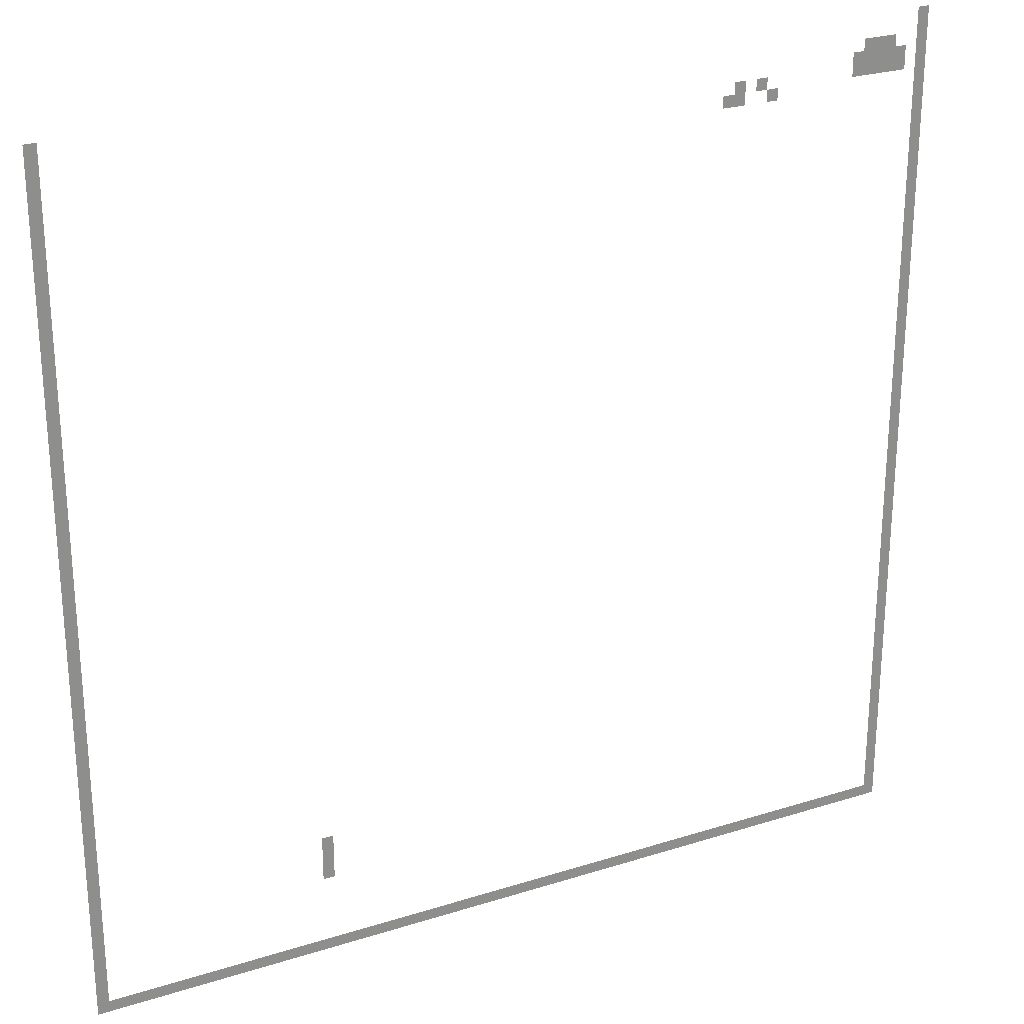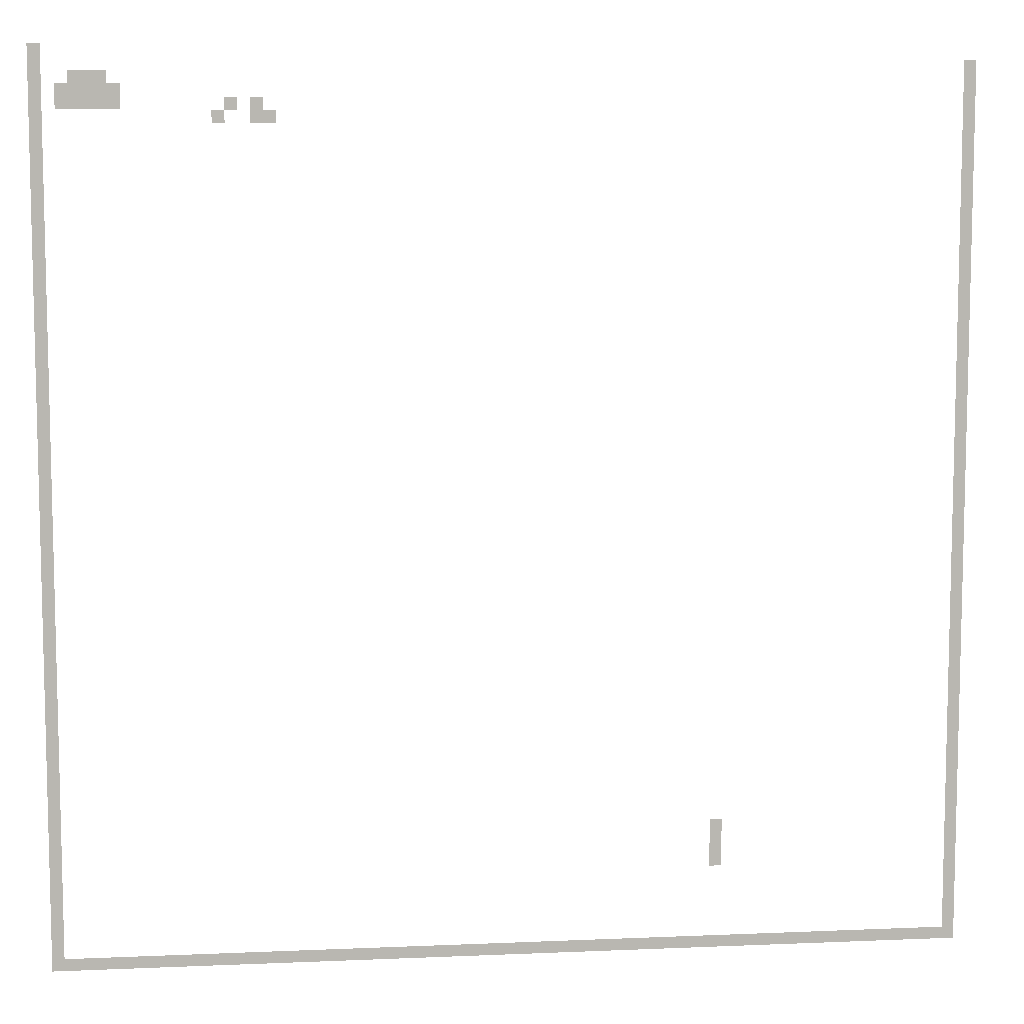
<metadata>
{"format":"obj","ext":"obj","renderer":"f3d","projection":"perspective","resolution":1024,"background":"white","views":[{"elev":25.7,"azim":153.2,"up":"+Y"},{"elev":8.5,"azim":-6.7,"up":"+Y"}]}
</metadata>
<code>
v -1184 -16 0
v -1200 -16 0
v -1200 0 0
v -1184 0 0
v -1184 -32 0
v -1200 -32 0
v -1200 -16 0
v -1184 -16 0
v 0 -32 0
v -16 -32 0
v -16 -16 0
v 0 -16 0
v -1184 -48 0
v -1200 -48 0
v -1200 -32 0
v -1184 -32 0
v -1136 -48 0
v -1152 -48 0
v -1152 -32 0
v -1136 -32 0
v -1120 -48 0
v -1136 -48 0
v -1136 -32 0
v -1120 -32 0
v -1104 -48 0
v -1120 -48 0
v -1120 -32 0
v -1104 -32 0
v 0 -48 0
v -16 -48 0
v -16 -32 0
v 0 -32 0
v -1184 -64 0
v -1200 -64 0
v -1200 -48 0
v -1184 -48 0
v -1152 -64 0
v -1168 -64 0
v -1168 -48 0
v -1152 -48 0
v -1136 -64 0
v -1152 -64 0
v -1152 -48 0
v -1136 -48 0
v -1120 -64 0
v -1136 -64 0
v -1136 -48 0
v -1120 -48 0
v -1104 -64 0
v -1120 -64 0
v -1120 -48 0
v -1104 -48 0
v -1088 -64 0
v -1104 -64 0
v -1104 -48 0
v -1088 -48 0
v 0 -64 0
v -16 -64 0
v -16 -48 0
v 0 -48 0
v -1184 -80 0
v -1200 -80 0
v -1200 -64 0
v -1184 -64 0
v -1152 -80 0
v -1168 -80 0
v -1168 -64 0
v -1152 -64 0
v -1136 -80 0
v -1152 -80 0
v -1152 -64 0
v -1136 -64 0
v -1120 -80 0
v -1136 -80 0
v -1136 -64 0
v -1120 -64 0
v -1104 -80 0
v -1120 -80 0
v -1120 -64 0
v -1104 -64 0
v -1088 -80 0
v -1104 -80 0
v -1104 -64 0
v -1088 -64 0
v -944 -80 0
v -960 -80 0
v -960 -64 0
v -944 -64 0
v -912 -80 0
v -928 -80 0
v -928 -64 0
v -912 -64 0
v 0 -80 0
v -16 -80 0
v -16 -64 0
v 0 -64 0
v -1184 -96 0
v -1200 -96 0
v -1200 -80 0
v -1184 -80 0
v -960 -96 0
v -976 -96 0
v -976 -80 0
v -960 -80 0
v -912 -96 0
v -928 -96 0
v -928 -80 0
v -912 -80 0
v -896 -96 0
v -912 -96 0
v -912 -80 0
v -896 -80 0
v 0 -96 0
v -16 -96 0
v -16 -80 0
v 0 -80 0
v -1184 -112 0
v -1200 -112 0
v -1200 -96 0
v -1184 -96 0
v 0 -112 0
v -16 -112 0
v -16 -96 0
v 0 -96 0
v -1184 -128 0
v -1200 -128 0
v -1200 -112 0
v -1184 -112 0
v 0 -128 0
v -16 -128 0
v -16 -112 0
v 0 -112 0
v -1184 -144 0
v -1200 -144 0
v -1200 -128 0
v -1184 -128 0
v 0 -144 0
v -16 -144 0
v -16 -128 0
v 0 -128 0
v -1184 -160 0
v -1200 -160 0
v -1200 -144 0
v -1184 -144 0
v 0 -160 0
v -16 -160 0
v -16 -144 0
v 0 -144 0
v -1184 -176 0
v -1200 -176 0
v -1200 -160 0
v -1184 -160 0
v 0 -176 0
v -16 -176 0
v -16 -160 0
v 0 -160 0
v -1184 -192 0
v -1200 -192 0
v -1200 -176 0
v -1184 -176 0
v 0 -192 0
v -16 -192 0
v -16 -176 0
v 0 -176 0
v -1184 -208 0
v -1200 -208 0
v -1200 -192 0
v -1184 -192 0
v 0 -208 0
v -16 -208 0
v -16 -192 0
v 0 -192 0
v -1184 -224 0
v -1200 -224 0
v -1200 -208 0
v -1184 -208 0
v 0 -224 0
v -16 -224 0
v -16 -208 0
v 0 -208 0
v -1184 -240 0
v -1200 -240 0
v -1200 -224 0
v -1184 -224 0
v 0 -240 0
v -16 -240 0
v -16 -224 0
v 0 -224 0
v -1184 -256 0
v -1200 -256 0
v -1200 -240 0
v -1184 -240 0
v 0 -256 0
v -16 -256 0
v -16 -240 0
v 0 -240 0
v -1184 -272 0
v -1200 -272 0
v -1200 -256 0
v -1184 -256 0
v 0 -272 0
v -16 -272 0
v -16 -256 0
v 0 -256 0
v -1184 -288 0
v -1200 -288 0
v -1200 -272 0
v -1184 -272 0
v 0 -288 0
v -16 -288 0
v -16 -272 0
v 0 -272 0
v -1184 -304 0
v -1200 -304 0
v -1200 -288 0
v -1184 -288 0
v 0 -304 0
v -16 -304 0
v -16 -288 0
v 0 -288 0
v -1184 -320 0
v -1200 -320 0
v -1200 -304 0
v -1184 -304 0
v 0 -320 0
v -16 -320 0
v -16 -304 0
v 0 -304 0
v -1184 -336 0
v -1200 -336 0
v -1200 -320 0
v -1184 -320 0
v 0 -336 0
v -16 -336 0
v -16 -320 0
v 0 -320 0
v -1184 -352 0
v -1200 -352 0
v -1200 -336 0
v -1184 -336 0
v 0 -352 0
v -16 -352 0
v -16 -336 0
v 0 -336 0
v -1184 -368 0
v -1200 -368 0
v -1200 -352 0
v -1184 -352 0
v 0 -368 0
v -16 -368 0
v -16 -352 0
v 0 -352 0
v -1184 -384 0
v -1200 -384 0
v -1200 -368 0
v -1184 -368 0
v 0 -384 0
v -16 -384 0
v -16 -368 0
v 0 -368 0
v -1184 -400 0
v -1200 -400 0
v -1200 -384 0
v -1184 -384 0
v 0 -400 0
v -16 -400 0
v -16 -384 0
v 0 -384 0
v -1184 -416 0
v -1200 -416 0
v -1200 -400 0
v -1184 -400 0
v 0 -416 0
v -16 -416 0
v -16 -400 0
v 0 -400 0
v -1184 -432 0
v -1200 -432 0
v -1200 -416 0
v -1184 -416 0
v 0 -432 0
v -16 -432 0
v -16 -416 0
v 0 -416 0
v -1184 -448 0
v -1200 -448 0
v -1200 -432 0
v -1184 -432 0
v 0 -448 0
v -16 -448 0
v -16 -432 0
v 0 -432 0
v -1184 -464 0
v -1200 -464 0
v -1200 -448 0
v -1184 -448 0
v 0 -464 0
v -16 -464 0
v -16 -448 0
v 0 -448 0
v -1184 -480 0
v -1200 -480 0
v -1200 -464 0
v -1184 -464 0
v 0 -480 0
v -16 -480 0
v -16 -464 0
v 0 -464 0
v -1184 -496 0
v -1200 -496 0
v -1200 -480 0
v -1184 -480 0
v 0 -496 0
v -16 -496 0
v -16 -480 0
v 0 -480 0
v -1184 -512 0
v -1200 -512 0
v -1200 -496 0
v -1184 -496 0
v 0 -512 0
v -16 -512 0
v -16 -496 0
v 0 -496 0
v -1184 -528 0
v -1200 -528 0
v -1200 -512 0
v -1184 -512 0
v 0 -528 0
v -16 -528 0
v -16 -512 0
v 0 -512 0
v -1184 -544 0
v -1200 -544 0
v -1200 -528 0
v -1184 -528 0
v 0 -544 0
v -16 -544 0
v -16 -528 0
v 0 -528 0
v -1184 -560 0
v -1200 -560 0
v -1200 -544 0
v -1184 -544 0
v 0 -560 0
v -16 -560 0
v -16 -544 0
v 0 -544 0
v -1184 -576 0
v -1200 -576 0
v -1200 -560 0
v -1184 -560 0
v 0 -576 0
v -16 -576 0
v -16 -560 0
v 0 -560 0
v -1184 -592 0
v -1200 -592 0
v -1200 -576 0
v -1184 -576 0
v 0 -592 0
v -16 -592 0
v -16 -576 0
v 0 -576 0
v -1184 -608 0
v -1200 -608 0
v -1200 -592 0
v -1184 -592 0
v 0 -608 0
v -16 -608 0
v -16 -592 0
v 0 -592 0
v -1184 -624 0
v -1200 -624 0
v -1200 -608 0
v -1184 -608 0
v 0 -624 0
v -16 -624 0
v -16 -608 0
v 0 -608 0
v -1184 -640 0
v -1200 -640 0
v -1200 -624 0
v -1184 -624 0
v 0 -640 0
v -16 -640 0
v -16 -624 0
v 0 -624 0
v -1184 -656 0
v -1200 -656 0
v -1200 -640 0
v -1184 -640 0
v 0 -656 0
v -16 -656 0
v -16 -640 0
v 0 -640 0
v -1184 -672 0
v -1200 -672 0
v -1200 -656 0
v -1184 -656 0
v 0 -672 0
v -16 -672 0
v -16 -656 0
v 0 -656 0
v -1184 -688 0
v -1200 -688 0
v -1200 -672 0
v -1184 -672 0
v 0 -688 0
v -16 -688 0
v -16 -672 0
v 0 -672 0
v -1184 -704 0
v -1200 -704 0
v -1200 -688 0
v -1184 -688 0
v 0 -704 0
v -16 -704 0
v -16 -688 0
v 0 -688 0
v -1184 -720 0
v -1200 -720 0
v -1200 -704 0
v -1184 -704 0
v 0 -720 0
v -16 -720 0
v -16 -704 0
v 0 -704 0
v -1184 -736 0
v -1200 -736 0
v -1200 -720 0
v -1184 -720 0
v 0 -736 0
v -16 -736 0
v -16 -720 0
v 0 -720 0
v -1184 -752 0
v -1200 -752 0
v -1200 -736 0
v -1184 -736 0
v 0 -752 0
v -16 -752 0
v -16 -736 0
v 0 -736 0
v -1184 -768 0
v -1200 -768 0
v -1200 -752 0
v -1184 -752 0
v 0 -768 0
v -16 -768 0
v -16 -752 0
v 0 -752 0
v -1184 -784 0
v -1200 -784 0
v -1200 -768 0
v -1184 -768 0
v 0 -784 0
v -16 -784 0
v -16 -768 0
v 0 -768 0
v -1184 -800 0
v -1200 -800 0
v -1200 -784 0
v -1184 -784 0
v 0 -800 0
v -16 -800 0
v -16 -784 0
v 0 -784 0
v -1184 -816 0
v -1200 -816 0
v -1200 -800 0
v -1184 -800 0
v 0 -816 0
v -16 -816 0
v -16 -800 0
v 0 -800 0
v -1184 -832 0
v -1200 -832 0
v -1200 -816 0
v -1184 -816 0
v 0 -832 0
v -16 -832 0
v -16 -816 0
v 0 -816 0
v -1184 -848 0
v -1200 -848 0
v -1200 -832 0
v -1184 -832 0
v 0 -848 0
v -16 -848 0
v -16 -832 0
v 0 -832 0
v -1184 -864 0
v -1200 -864 0
v -1200 -848 0
v -1184 -848 0
v 0 -864 0
v -16 -864 0
v -16 -848 0
v 0 -848 0
v -1184 -880 0
v -1200 -880 0
v -1200 -864 0
v -1184 -864 0
v 0 -880 0
v -16 -880 0
v -16 -864 0
v 0 -864 0
v -1184 -896 0
v -1200 -896 0
v -1200 -880 0
v -1184 -880 0
v 0 -896 0
v -16 -896 0
v -16 -880 0
v 0 -880 0
v -1184 -912 0
v -1200 -912 0
v -1200 -896 0
v -1184 -896 0
v 0 -912 0
v -16 -912 0
v -16 -896 0
v 0 -896 0
v -1184 -928 0
v -1200 -928 0
v -1200 -912 0
v -1184 -912 0
v 0 -928 0
v -16 -928 0
v -16 -912 0
v 0 -912 0
v -1184 -944 0
v -1200 -944 0
v -1200 -928 0
v -1184 -928 0
v 0 -944 0
v -16 -944 0
v -16 -928 0
v 0 -928 0
v -1184 -960 0
v -1200 -960 0
v -1200 -944 0
v -1184 -944 0
v 0 -960 0
v -16 -960 0
v -16 -944 0
v 0 -944 0
v -1184 -976 0
v -1200 -976 0
v -1200 -960 0
v -1184 -960 0
v 0 -976 0
v -16 -976 0
v -16 -960 0
v 0 -960 0
v -1184 -992 0
v -1200 -992 0
v -1200 -976 0
v -1184 -976 0
v 0 -992 0
v -16 -992 0
v -16 -976 0
v 0 -976 0
v -1184 -1008 0
v -1200 -1008 0
v -1200 -992 0
v -1184 -992 0
v 0 -1008 0
v -16 -1008 0
v -16 -992 0
v 0 -992 0
v -1184 -1024 0
v -1200 -1024 0
v -1200 -1008 0
v -1184 -1008 0
v -320 -1024 0
v -336 -1024 0
v -336 -1008 0
v -320 -1008 0
v 0 -1024 0
v -16 -1024 0
v -16 -1008 0
v 0 -1008 0
v -1184 -1040 0
v -1200 -1040 0
v -1200 -1024 0
v -1184 -1024 0
v -320 -1040 0
v -336 -1040 0
v -336 -1024 0
v -320 -1024 0
v 0 -1040 0
v -16 -1040 0
v -16 -1024 0
v 0 -1024 0
v -1184 -1056 0
v -1200 -1056 0
v -1200 -1040 0
v -1184 -1040 0
v -320 -1056 0
v -336 -1056 0
v -336 -1040 0
v -320 -1040 0
v 0 -1056 0
v -16 -1056 0
v -16 -1040 0
v 0 -1040 0
v -1184 -1072 0
v -1200 -1072 0
v -1200 -1056 0
v -1184 -1056 0
v -320 -1072 0
v -336 -1072 0
v -336 -1056 0
v -320 -1056 0
v 0 -1072 0
v -16 -1072 0
v -16 -1056 0
v 0 -1056 0
v -1184 -1088 0
v -1200 -1088 0
v -1200 -1072 0
v -1184 -1072 0
v 0 -1088 0
v -16 -1088 0
v -16 -1072 0
v 0 -1072 0
v -1184 -1104 0
v -1200 -1104 0
v -1200 -1088 0
v -1184 -1088 0
v 0 -1104 0
v -16 -1104 0
v -16 -1088 0
v 0 -1088 0
v -1184 -1120 0
v -1200 -1120 0
v -1200 -1104 0
v -1184 -1104 0
v 0 -1120 0
v -16 -1120 0
v -16 -1104 0
v 0 -1104 0
v -1184 -1136 0
v -1200 -1136 0
v -1200 -1120 0
v -1184 -1120 0
v 0 -1136 0
v -16 -1136 0
v -16 -1120 0
v 0 -1120 0
v -1184 -1152 0
v -1200 -1152 0
v -1200 -1136 0
v -1184 -1136 0
v 0 -1152 0
v -16 -1152 0
v -16 -1136 0
v 0 -1136 0
v -1184 -1168 0
v -1200 -1168 0
v -1200 -1152 0
v -1184 -1152 0
v 0 -1168 0
v -16 -1168 0
v -16 -1152 0
v 0 -1152 0
v -1184 -1184 0
v -1200 -1184 0
v -1200 -1168 0
v -1184 -1168 0
v -1168 -1184 0
v -1184 -1184 0
v -1184 -1168 0
v -1168 -1168 0
v -1152 -1184 0
v -1168 -1184 0
v -1168 -1168 0
v -1152 -1168 0
v -1136 -1184 0
v -1152 -1184 0
v -1152 -1168 0
v -1136 -1168 0
v -1120 -1184 0
v -1136 -1184 0
v -1136 -1168 0
v -1120 -1168 0
v -1104 -1184 0
v -1120 -1184 0
v -1120 -1168 0
v -1104 -1168 0
v -1088 -1184 0
v -1104 -1184 0
v -1104 -1168 0
v -1088 -1168 0
v -1072 -1184 0
v -1088 -1184 0
v -1088 -1168 0
v -1072 -1168 0
v -1056 -1184 0
v -1072 -1184 0
v -1072 -1168 0
v -1056 -1168 0
v -1040 -1184 0
v -1056 -1184 0
v -1056 -1168 0
v -1040 -1168 0
v -1024 -1184 0
v -1040 -1184 0
v -1040 -1168 0
v -1024 -1168 0
v -1008 -1184 0
v -1024 -1184 0
v -1024 -1168 0
v -1008 -1168 0
v -992 -1184 0
v -1008 -1184 0
v -1008 -1168 0
v -992 -1168 0
v -976 -1184 0
v -992 -1184 0
v -992 -1168 0
v -976 -1168 0
v -960 -1184 0
v -976 -1184 0
v -976 -1168 0
v -960 -1168 0
v -944 -1184 0
v -960 -1184 0
v -960 -1168 0
v -944 -1168 0
v -928 -1184 0
v -944 -1184 0
v -944 -1168 0
v -928 -1168 0
v -912 -1184 0
v -928 -1184 0
v -928 -1168 0
v -912 -1168 0
v -896 -1184 0
v -912 -1184 0
v -912 -1168 0
v -896 -1168 0
v -880 -1184 0
v -896 -1184 0
v -896 -1168 0
v -880 -1168 0
v -864 -1184 0
v -880 -1184 0
v -880 -1168 0
v -864 -1168 0
v -848 -1184 0
v -864 -1184 0
v -864 -1168 0
v -848 -1168 0
v -832 -1184 0
v -848 -1184 0
v -848 -1168 0
v -832 -1168 0
v -816 -1184 0
v -832 -1184 0
v -832 -1168 0
v -816 -1168 0
v -800 -1184 0
v -816 -1184 0
v -816 -1168 0
v -800 -1168 0
v -784 -1184 0
v -800 -1184 0
v -800 -1168 0
v -784 -1168 0
v -768 -1184 0
v -784 -1184 0
v -784 -1168 0
v -768 -1168 0
v -752 -1184 0
v -768 -1184 0
v -768 -1168 0
v -752 -1168 0
v -736 -1184 0
v -752 -1184 0
v -752 -1168 0
v -736 -1168 0
v -720 -1184 0
v -736 -1184 0
v -736 -1168 0
v -720 -1168 0
v -704 -1184 0
v -720 -1184 0
v -720 -1168 0
v -704 -1168 0
v -688 -1184 0
v -704 -1184 0
v -704 -1168 0
v -688 -1168 0
v -672 -1184 0
v -688 -1184 0
v -688 -1168 0
v -672 -1168 0
v -656 -1184 0
v -672 -1184 0
v -672 -1168 0
v -656 -1168 0
v -640 -1184 0
v -656 -1184 0
v -656 -1168 0
v -640 -1168 0
v -624 -1184 0
v -640 -1184 0
v -640 -1168 0
v -624 -1168 0
v -608 -1184 0
v -624 -1184 0
v -624 -1168 0
v -608 -1168 0
v -592 -1184 0
v -608 -1184 0
v -608 -1168 0
v -592 -1168 0
v -576 -1184 0
v -592 -1184 0
v -592 -1168 0
v -576 -1168 0
v -560 -1184 0
v -576 -1184 0
v -576 -1168 0
v -560 -1168 0
v -544 -1184 0
v -560 -1184 0
v -560 -1168 0
v -544 -1168 0
v -528 -1184 0
v -544 -1184 0
v -544 -1168 0
v -528 -1168 0
v -512 -1184 0
v -528 -1184 0
v -528 -1168 0
v -512 -1168 0
v -496 -1184 0
v -512 -1184 0
v -512 -1168 0
v -496 -1168 0
v -480 -1184 0
v -496 -1184 0
v -496 -1168 0
v -480 -1168 0
v -464 -1184 0
v -480 -1184 0
v -480 -1168 0
v -464 -1168 0
v -448 -1184 0
v -464 -1184 0
v -464 -1168 0
v -448 -1168 0
v -432 -1184 0
v -448 -1184 0
v -448 -1168 0
v -432 -1168 0
v -416 -1184 0
v -432 -1184 0
v -432 -1168 0
v -416 -1168 0
v -400 -1184 0
v -416 -1184 0
v -416 -1168 0
v -400 -1168 0
v -384 -1184 0
v -400 -1184 0
v -400 -1168 0
v -384 -1168 0
v -368 -1184 0
v -384 -1184 0
v -384 -1168 0
v -368 -1168 0
v -352 -1184 0
v -368 -1184 0
v -368 -1168 0
v -352 -1168 0
v -336 -1184 0
v -352 -1184 0
v -352 -1168 0
v -336 -1168 0
v -320 -1184 0
v -336 -1184 0
v -336 -1168 0
v -320 -1168 0
v -304 -1184 0
v -320 -1184 0
v -320 -1168 0
v -304 -1168 0
v -288 -1184 0
v -304 -1184 0
v -304 -1168 0
v -288 -1168 0
v -272 -1184 0
v -288 -1184 0
v -288 -1168 0
v -272 -1168 0
v -256 -1184 0
v -272 -1184 0
v -272 -1168 0
v -256 -1168 0
v -240 -1184 0
v -256 -1184 0
v -256 -1168 0
v -240 -1168 0
v -224 -1184 0
v -240 -1184 0
v -240 -1168 0
v -224 -1168 0
v -208 -1184 0
v -224 -1184 0
v -224 -1168 0
v -208 -1168 0
v -192 -1184 0
v -208 -1184 0
v -208 -1168 0
v -192 -1168 0
v -176 -1184 0
v -192 -1184 0
v -192 -1168 0
v -176 -1168 0
v -160 -1184 0
v -176 -1184 0
v -176 -1168 0
v -160 -1168 0
v -144 -1184 0
v -160 -1184 0
v -160 -1168 0
v -144 -1168 0
v -128 -1184 0
v -144 -1184 0
v -144 -1168 0
v -128 -1168 0
v -112 -1184 0
v -128 -1184 0
v -128 -1168 0
v -112 -1168 0
v -96 -1184 0
v -112 -1184 0
v -112 -1168 0
v -96 -1168 0
v -80 -1184 0
v -96 -1184 0
v -96 -1168 0
v -80 -1168 0
v -64 -1184 0
v -80 -1184 0
v -80 -1168 0
v -64 -1168 0
v -48 -1184 0
v -64 -1184 0
v -64 -1168 0
v -48 -1168 0
v -32 -1184 0
v -48 -1184 0
v -48 -1168 0
v -32 -1168 0
v -16 -1184 0
v -32 -1184 0
v -32 -1168 0
v -16 -1168 0
v 0 -1184 0
v -16 -1184 0
v -16 -1168 0
v 0 -1168 0
g tryagail_mesh_0010
f 1 2 3 4
f 5 6 7 8
f 9 10 11 12
f 13 14 15 16
f 17 18 19 20
f 21 22 23 24
f 25 26 27 28
f 29 30 31 32
f 33 34 35 36
f 37 38 39 40
f 41 42 43 44
f 45 46 47 48
f 49 50 51 52
f 53 54 55 56
f 57 58 59 60
f 61 62 63 64
f 65 66 67 68
f 69 70 71 72
f 73 74 75 76
f 77 78 79 80
f 81 82 83 84
f 85 86 87 88
f 89 90 91 92
f 93 94 95 96
f 97 98 99 100
f 101 102 103 104
f 105 106 107 108
f 109 110 111 112
f 113 114 115 116
f 117 118 119 120
f 121 122 123 124
f 125 126 127 128
f 129 130 131 132
f 133 134 135 136
f 137 138 139 140
f 141 142 143 144
f 145 146 147 148
f 149 150 151 152
f 153 154 155 156
f 157 158 159 160
f 161 162 163 164
f 165 166 167 168
f 169 170 171 172
f 173 174 175 176
f 177 178 179 180
f 181 182 183 184
f 185 186 187 188
f 189 190 191 192
f 193 194 195 196
f 197 198 199 200
f 201 202 203 204
f 205 206 207 208
f 209 210 211 212
f 213 214 215 216
f 217 218 219 220
f 221 222 223 224
f 225 226 227 228
f 229 230 231 232
f 233 234 235 236
f 237 238 239 240
f 241 242 243 244
f 245 246 247 248
f 249 250 251 252
f 253 254 255 256
f 257 258 259 260
f 261 262 263 264
f 265 266 267 268
f 269 270 271 272
f 273 274 275 276
f 277 278 279 280
f 281 282 283 284
f 285 286 287 288
f 289 290 291 292
f 293 294 295 296
f 297 298 299 300
f 301 302 303 304
f 305 306 307 308
f 309 310 311 312
f 313 314 315 316
f 317 318 319 320
f 321 322 323 324
f 325 326 327 328
f 329 330 331 332
f 333 334 335 336
f 337 338 339 340
f 341 342 343 344
f 345 346 347 348
f 349 350 351 352
f 353 354 355 356
f 357 358 359 360
f 361 362 363 364
f 365 366 367 368
f 369 370 371 372
f 373 374 375 376
f 377 378 379 380
f 381 382 383 384
f 385 386 387 388
f 389 390 391 392
f 393 394 395 396
f 397 398 399 400
f 401 402 403 404
f 405 406 407 408
f 409 410 411 412
f 413 414 415 416
f 417 418 419 420
f 421 422 423 424
f 425 426 427 428
f 429 430 431 432
f 433 434 435 436
f 437 438 439 440
f 441 442 443 444
f 445 446 447 448
f 449 450 451 452
f 453 454 455 456
f 457 458 459 460
f 461 462 463 464
f 465 466 467 468
f 469 470 471 472
f 473 474 475 476
f 477 478 479 480
f 481 482 483 484
f 485 486 487 488
f 489 490 491 492
f 493 494 495 496
f 497 498 499 500
f 501 502 503 504
f 505 506 507 508
f 509 510 511 512
f 513 514 515 516
f 517 518 519 520
f 521 522 523 524
f 525 526 527 528
f 529 530 531 532
f 533 534 535 536
f 537 538 539 540
f 541 542 543 544
f 545 546 547 548
f 549 550 551 552
f 553 554 555 556
f 557 558 559 560
f 561 562 563 564
f 565 566 567 568
f 569 570 571 572
f 573 574 575 576
f 577 578 579 580
f 581 582 583 584
f 585 586 587 588
f 589 590 591 592
f 593 594 595 596
f 597 598 599 600
f 601 602 603 604
f 605 606 607 608
f 609 610 611 612
f 613 614 615 616
f 617 618 619 620
f 621 622 623 624
f 625 626 627 628
f 629 630 631 632
f 633 634 635 636
f 637 638 639 640
f 641 642 643 644
f 645 646 647 648
f 649 650 651 652
f 653 654 655 656
f 657 658 659 660
f 661 662 663 664
f 665 666 667 668
f 669 670 671 672
f 673 674 675 676
f 677 678 679 680
f 681 682 683 684
f 685 686 687 688
f 689 690 691 692
f 693 694 695 696
f 697 698 699 700
f 701 702 703 704
f 705 706 707 708
f 709 710 711 712
f 713 714 715 716
f 717 718 719 720
f 721 722 723 724
f 725 726 727 728
f 729 730 731 732
f 733 734 735 736
f 737 738 739 740
f 741 742 743 744
f 745 746 747 748
f 749 750 751 752
f 753 754 755 756
f 757 758 759 760
f 761 762 763 764
f 765 766 767 768
f 769 770 771 772
f 773 774 775 776
f 777 778 779 780
f 781 782 783 784
f 785 786 787 788
f 789 790 791 792
f 793 794 795 796
f 797 798 799 800
f 801 802 803 804
f 805 806 807 808
f 809 810 811 812
f 813 814 815 816
f 817 818 819 820
f 821 822 823 824
f 825 826 827 828
f 829 830 831 832
f 833 834 835 836
f 837 838 839 840
f 841 842 843 844
f 845 846 847 848
f 849 850 851 852
f 853 854 855 856
f 857 858 859 860
f 861 862 863 864
f 865 866 867 868
f 869 870 871 872
f 873 874 875 876
f 877 878 879 880
f 881 882 883 884
f 885 886 887 888
f 889 890 891 892
f 893 894 895 896
f 897 898 899 900
f 901 902 903 904
f 905 906 907 908
f 909 910 911 912
f 913 914 915 916
f 917 918 919 920
f 921 922 923 924
f 925 926 927 928
f 929 930 931 932
f 933 934 935 936
f 937 938 939 940
f 941 942 943 944
f 945 946 947 948
f 949 950 951 952
f 953 954 955 956
f 957 958 959 960
f 961 962 963 964
f 965 966 967 968

</code>
